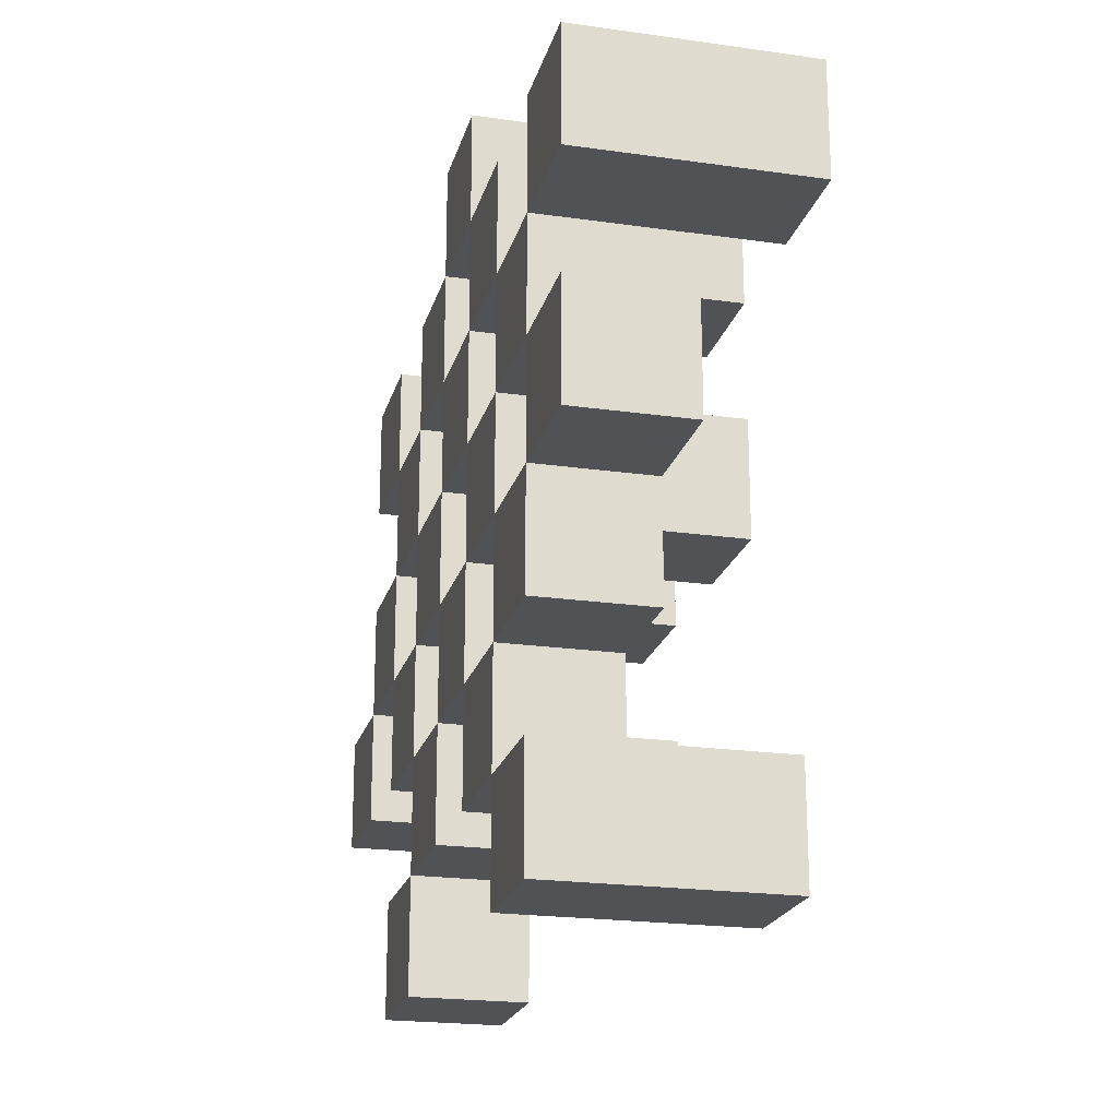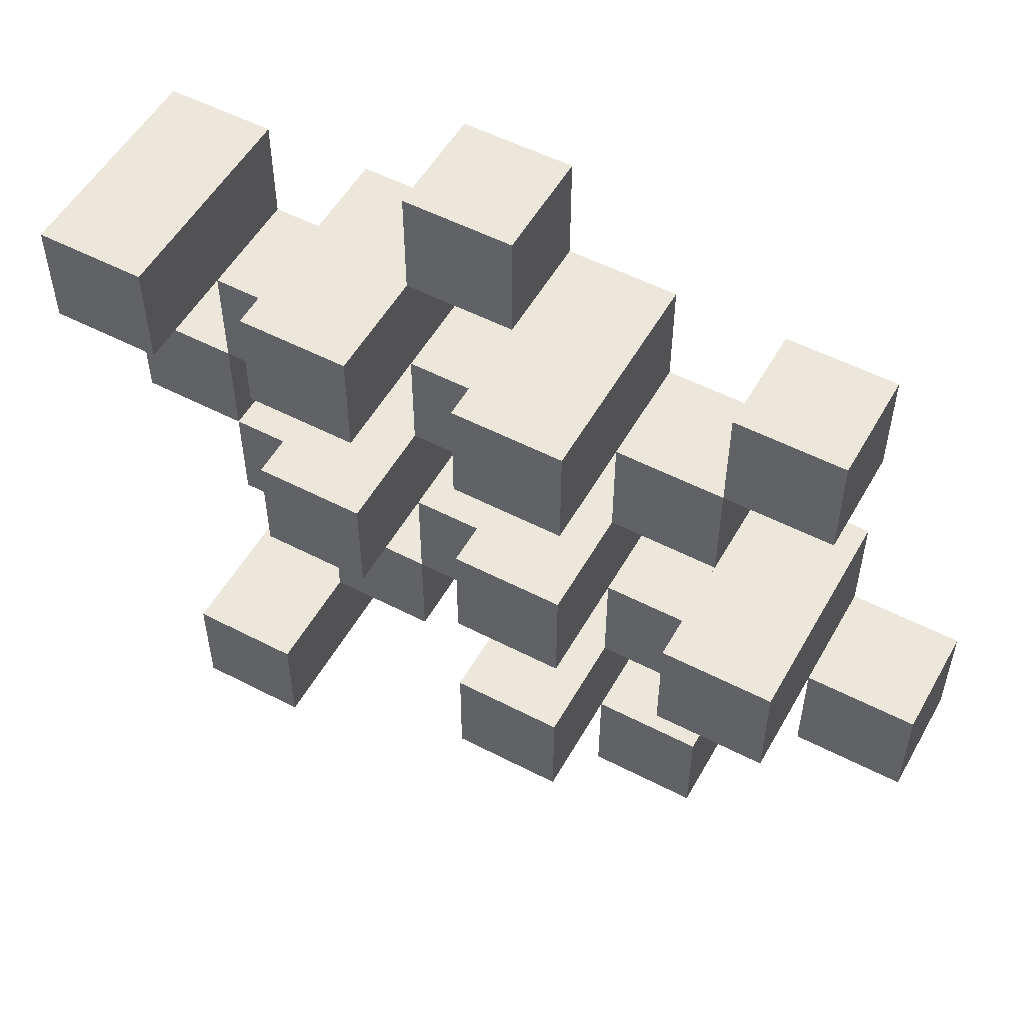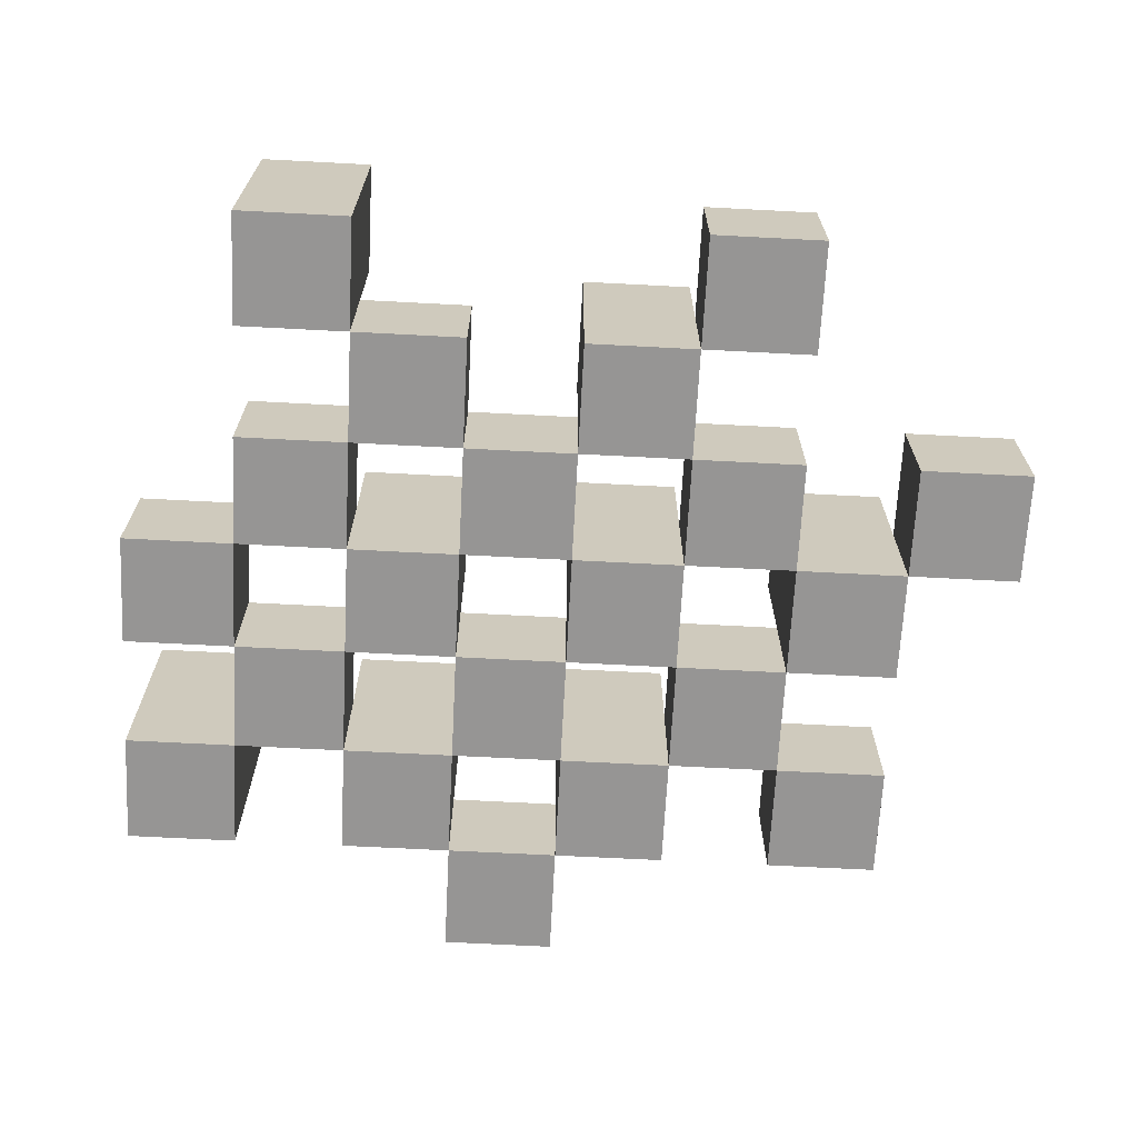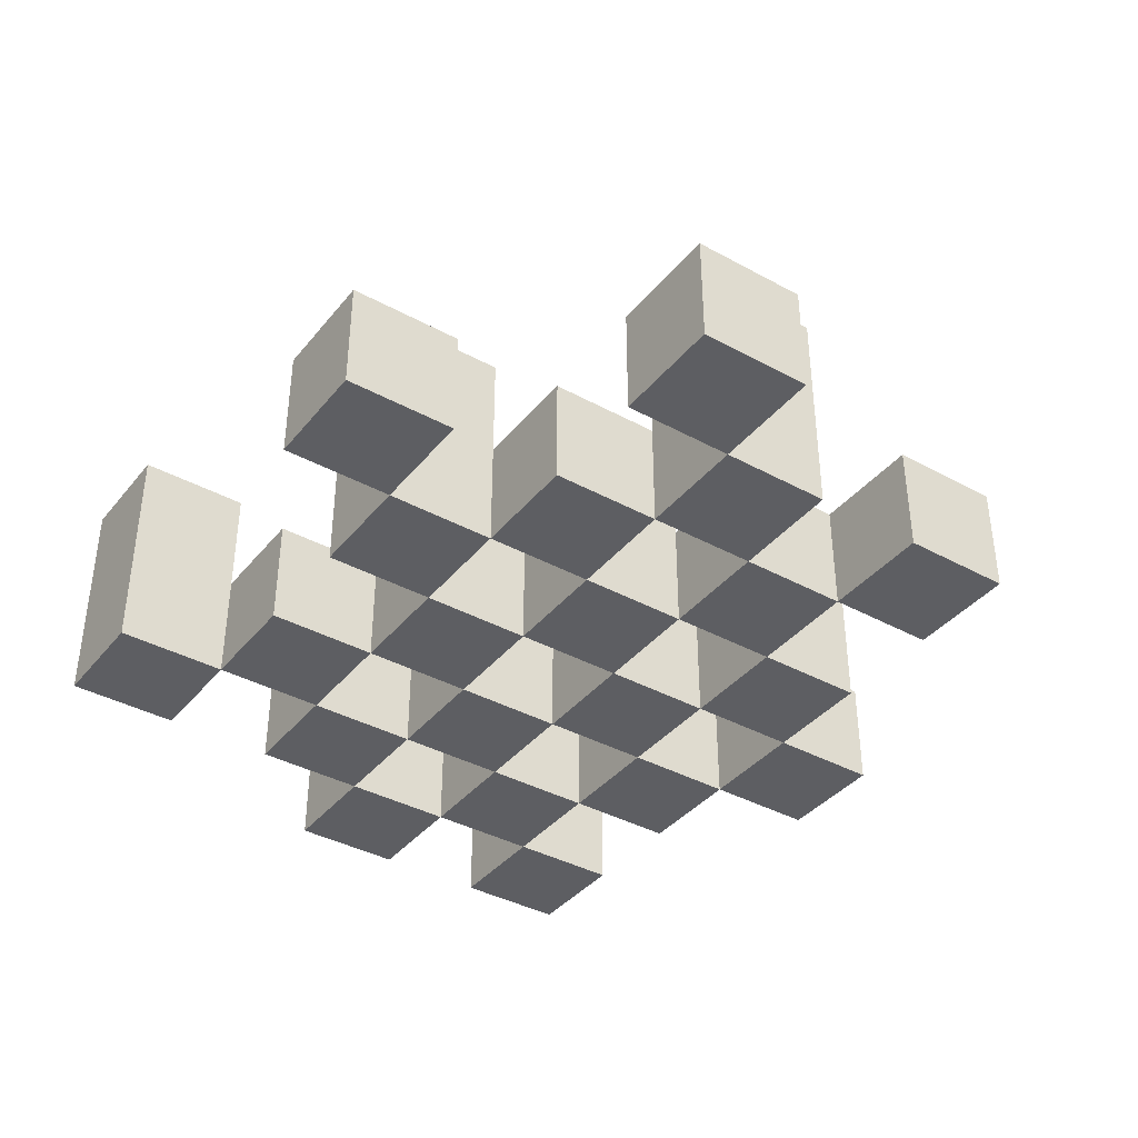
<metadata>
{"format":"obj","ext":"obj","renderer":"f3d","projection":"perspective","resolution":1024,"background":"white","views":[{"elev":-21.3,"azim":75.8,"up":"+Z"},{"elev":53.4,"azim":-151.0,"up":"+Z"},{"elev":-67.5,"azim":177.0,"up":"+Y"},{"elev":-38.5,"azim":-124.6,"up":"+Y"}]}
</metadata>
<code>
o
v 28.6 0.9 34.2
v 28.6 0.9 34.3
v 28.6 0.9 34.4
v 28.6 0.9 34.5
v 28.6 1 34.2
v 28.6 1 34.3
v 28.6 1.1 34.4
v 28.6 1.1 34.5
v 28.5 0.9 33.9
v 28.5 0.9 34
v 28.5 0.9 34.1
v 28.5 0.9 34.2
v 28.5 0.9 34.3
v 28.5 0.9 34.4
v 28.5 1 34.1
v 28.5 1 34.2
v 28.5 1 34.3
v 28.5 1 34.4
v 28.5 1.1 33.9
v 28.5 1.1 34
v 28.4 0.9 34
v 28.4 0.9 34.1
v 28.4 0.9 34.2
v 28.4 0.9 34.3
v 28.4 0.9 34.4
v 28.4 0.9 34.5
v 28.4 1 34
v 28.4 1 34.1
v 28.4 1 34.2
v 28.4 1 34.3
v 28.4 1 34.4
v 28.4 1.1 34.2
v 28.4 1.1 34.3
v 28.4 1.1 34.4
v 28.4 1.1 34.5
v 28.3 0.9 34.1
v 28.3 0.9 34.2
v 28.3 0.9 34.3
v 28.3 0.9 34.4
v 28.3 0.9 34.5
v 28.3 0.9 34.6
v 28.3 1 34.1
v 28.3 1 34.2
v 28.3 1 34.3
v 28.3 1 34.4
v 28.3 1 34.5
v 28.3 1 34.6
v 28.2 0.9 34
v 28.2 0.9 34.1
v 28.2 0.9 34.2
v 28.2 0.9 34.3
v 28.2 0.9 34.4
v 28.2 0.9 34.5
v 28.2 1 34.1
v 28.2 1 34.2
v 28.2 1 34.3
v 28.2 1 34.4
v 28.2 1 34.5
v 28.2 1.1 34
v 28.2 1.1 34.1
v 28.2 1.1 34.2
v 28.2 1.1 34.3
v 28.2 1.1 34.4
v 28.2 1.1 34.5
v 28.1 0.9 33.9
v 28.1 0.9 34
v 28.1 0.9 34.1
v 28.1 0.9 34.2
v 28.1 0.9 34.3
v 28.1 0.9 34.4
v 28.1 1 33.9
v 28.1 1 34
v 28.1 1 34.1
v 28.1 1 34.2
v 28.1 1 34.3
v 28.1 1 34.4
v 28 0.9 34.2
v 28 0.9 34.3
v 28 0.9 34.4
v 28 0.9 34.5
v 28 1 34.2
v 28 1 34.3
v 28 1 34.4
v 28 1 34.5
v 28 1.1 34.2
v 28 1.1 34.3
v 27.9 0.9 34.1
v 27.9 0.9 34.2
v 27.9 1 34.1
v 27.9 1 34.2
v 28.5 0.9 34.2
v 28.5 0.9 34.3
v 28.5 0.9 34.4
v 28.5 0.9 34.5
v 28.5 1 34.2
v 28.5 1 34.3
v 28.5 1 34.4
v 28.5 1.1 34.4
v 28.5 1.1 34.5
v 28.4 0.9 33.9
v 28.4 0.9 34
v 28.4 0.9 34.1
v 28.4 0.9 34.2
v 28.4 0.9 34.3
v 28.4 0.9 34.4
v 28.4 1 34
v 28.4 1 34.1
v 28.4 1 34.2
v 28.4 1 34.3
v 28.4 1 34.4
v 28.4 1.1 33.9
v 28.4 1.1 34
v 28.3 0.9 34
v 28.3 0.9 34.1
v 28.3 0.9 34.2
v 28.3 0.9 34.3
v 28.3 0.9 34.4
v 28.3 0.9 34.5
v 28.3 1 34
v 28.3 1 34.1
v 28.3 1 34.2
v 28.3 1 34.3
v 28.3 1 34.4
v 28.3 1 34.5
v 28.3 1.1 34.2
v 28.3 1.1 34.3
v 28.3 1.1 34.4
v 28.3 1.1 34.5
v 28.2 0.9 34.1
v 28.2 0.9 34.2
v 28.2 0.9 34.3
v 28.2 0.9 34.4
v 28.2 0.9 34.5
v 28.2 0.9 34.6
v 28.2 1 34.1
v 28.2 1 34.2
v 28.2 1 34.3
v 28.2 1 34.4
v 28.2 1 34.5
v 28.2 1 34.6
v 28.1 0.9 34
v 28.1 0.9 34.1
v 28.1 0.9 34.2
v 28.1 0.9 34.3
v 28.1 0.9 34.4
v 28.1 0.9 34.5
v 28.1 1 34
v 28.1 1 34.1
v 28.1 1 34.2
v 28.1 1 34.3
v 28.1 1 34.4
v 28.1 1.1 34
v 28.1 1.1 34.1
v 28.1 1.1 34.2
v 28.1 1.1 34.3
v 28.1 1.1 34.4
v 28.1 1.1 34.5
v 28 0.9 33.9
v 28 0.9 34
v 28 0.9 34.1
v 28 0.9 34.2
v 28 0.9 34.3
v 28 0.9 34.4
v 28 1 33.9
v 28 1 34
v 28 1 34.1
v 28 1 34.2
v 28 1 34.3
v 28 1 34.4
v 27.9 0.9 34.2
v 27.9 0.9 34.3
v 27.9 0.9 34.4
v 27.9 0.9 34.5
v 27.9 1 34.2
v 27.9 1 34.4
v 27.9 1 34.5
v 27.9 1.1 34.2
v 27.9 1.1 34.3
v 27.8 0.9 34.1
v 27.8 0.9 34.2
v 27.8 1 34.1
v 27.8 1 34.2
v 28.5 0.9 33.9
v 28.5 1.1 33.9
v 28.4 0.9 33.9
v 28.4 1.1 33.9
v 28.1 0.9 33.9
v 28.1 1 33.9
v 28 0.9 33.9
v 28 1 33.9
v 28.4 0.9 34
v 28.4 1 34
v 28.3 0.9 34
v 28.3 1 34
v 28.2 0.9 34
v 28.2 1.1 34
v 28.1 0.9 34
v 28.1 1 34
v 28.1 1.1 34
v 28.5 0.9 34.1
v 28.5 1 34.1
v 28.4 0.9 34.1
v 28.4 1 34.1
v 28.3 0.9 34.1
v 28.3 1 34.1
v 28.2 0.9 34.1
v 28.2 1 34.1
v 28.1 0.9 34.1
v 28.1 1 34.1
v 28 0.9 34.1
v 28 1 34.1
v 27.9 0.9 34.1
v 27.9 1 34.1
v 27.8 0.9 34.1
v 27.8 1 34.1
v 28.6 0.9 34.2
v 28.6 1 34.2
v 28.5 0.9 34.2
v 28.5 1 34.2
v 28.4 0.9 34.2
v 28.4 1 34.2
v 28.4 1.1 34.2
v 28.3 0.9 34.2
v 28.3 1 34.2
v 28.3 1.1 34.2
v 28.2 0.9 34.2
v 28.2 1 34.2
v 28.2 1.1 34.2
v 28.1 0.9 34.2
v 28.1 1 34.2
v 28.1 1.1 34.2
v 28 0.9 34.2
v 28 1 34.2
v 28 1.1 34.2
v 27.9 0.9 34.2
v 27.9 1 34.2
v 27.9 1.1 34.2
v 28.5 0.9 34.3
v 28.5 1 34.3
v 28.4 0.9 34.3
v 28.4 1 34.3
v 28.3 0.9 34.3
v 28.3 1 34.3
v 28.2 0.9 34.3
v 28.2 1 34.3
v 28.1 0.9 34.3
v 28.1 1 34.3
v 28 0.9 34.3
v 28 1 34.3
v 28.6 0.9 34.4
v 28.6 1.1 34.4
v 28.5 0.9 34.4
v 28.5 1 34.4
v 28.5 1.1 34.4
v 28.4 0.9 34.4
v 28.4 1 34.4
v 28.4 1.1 34.4
v 28.3 0.9 34.4
v 28.3 1 34.4
v 28.3 1.1 34.4
v 28.2 0.9 34.4
v 28.2 1 34.4
v 28.2 1.1 34.4
v 28.1 0.9 34.4
v 28.1 1 34.4
v 28.1 1.1 34.4
v 28 0.9 34.4
v 28 1 34.4
v 27.9 0.9 34.4
v 27.9 1 34.4
v 28.3 0.9 34.5
v 28.3 1 34.5
v 28.2 0.9 34.5
v 28.2 1 34.5
v 28.5 0.9 34
v 28.5 1.1 34
v 28.4 0.9 34
v 28.4 1 34
v 28.4 1.1 34
v 28.1 0.9 34
v 28.1 1 34
v 28 0.9 34
v 28 1 34
v 28.4 0.9 34.1
v 28.4 1 34.1
v 28.3 0.9 34.1
v 28.3 1 34.1
v 28.2 0.9 34.1
v 28.2 1 34.1
v 28.2 1.1 34.1
v 28.1 0.9 34.1
v 28.1 1 34.1
v 28.1 1.1 34.1
v 28.5 0.9 34.2
v 28.5 1 34.2
v 28.4 0.9 34.2
v 28.4 1 34.2
v 28.3 0.9 34.2
v 28.3 1 34.2
v 28.2 0.9 34.2
v 28.2 1 34.2
v 28.1 0.9 34.2
v 28.1 1 34.2
v 28 0.9 34.2
v 28 1 34.2
v 27.9 0.9 34.2
v 27.9 1 34.2
v 27.8 0.9 34.2
v 27.8 1 34.2
v 28.6 0.9 34.3
v 28.6 1 34.3
v 28.5 0.9 34.3
v 28.5 1 34.3
v 28.4 0.9 34.3
v 28.4 1 34.3
v 28.4 1.1 34.3
v 28.3 0.9 34.3
v 28.3 1 34.3
v 28.3 1.1 34.3
v 28.2 0.9 34.3
v 28.2 1 34.3
v 28.2 1.1 34.3
v 28.1 0.9 34.3
v 28.1 1 34.3
v 28.1 1.1 34.3
v 28 0.9 34.3
v 28 1 34.3
v 28 1.1 34.3
v 27.9 0.9 34.3
v 27.9 1.1 34.3
v 28.5 0.9 34.4
v 28.5 1 34.4
v 28.4 0.9 34.4
v 28.4 1 34.4
v 28.3 0.9 34.4
v 28.3 1 34.4
v 28.2 0.9 34.4
v 28.2 1 34.4
v 28.1 0.9 34.4
v 28.1 1 34.4
v 28 0.9 34.4
v 28 1 34.4
v 28.6 0.9 34.5
v 28.6 1.1 34.5
v 28.5 0.9 34.5
v 28.5 1.1 34.5
v 28.4 0.9 34.5
v 28.4 1.1 34.5
v 28.3 0.9 34.5
v 28.3 1 34.5
v 28.3 1.1 34.5
v 28.2 0.9 34.5
v 28.2 1 34.5
v 28.2 1.1 34.5
v 28.1 0.9 34.5
v 28.1 1.1 34.5
v 28 0.9 34.5
v 28 1 34.5
v 27.9 0.9 34.5
v 27.9 1 34.5
v 28.3 0.9 34.6
v 28.3 1 34.6
v 28.2 0.9 34.6
v 28.2 1 34.6
v 28.5 0.9 33.9
v 28.4 0.9 33.9
v 28.1 0.9 33.9
v 28 0.9 33.9
v 28.5 0.9 34
v 28.4 0.9 34
v 28.3 0.9 34
v 28.2 0.9 34
v 28.1 0.9 34
v 28 0.9 34
v 28.5 0.9 34.1
v 28.4 0.9 34.1
v 28.3 0.9 34.1
v 28.2 0.9 34.1
v 28.1 0.9 34.1
v 28 0.9 34.1
v 27.9 0.9 34.1
v 27.8 0.9 34.1
v 28.6 0.9 34.2
v 28.5 0.9 34.2
v 28.4 0.9 34.2
v 28.3 0.9 34.2
v 28.2 0.9 34.2
v 28.1 0.9 34.2
v 28 0.9 34.2
v 27.9 0.9 34.2
v 27.8 0.9 34.2
v 28.6 0.9 34.3
v 28.5 0.9 34.3
v 28.4 0.9 34.3
v 28.3 0.9 34.3
v 28.2 0.9 34.3
v 28.1 0.9 34.3
v 28 0.9 34.3
v 27.9 0.9 34.3
v 28.6 0.9 34.4
v 28.5 0.9 34.4
v 28.4 0.9 34.4
v 28.3 0.9 34.4
v 28.2 0.9 34.4
v 28.1 0.9 34.4
v 28 0.9 34.4
v 27.9 0.9 34.4
v 28.6 0.9 34.5
v 28.5 0.9 34.5
v 28.4 0.9 34.5
v 28.3 0.9 34.5
v 28.2 0.9 34.5
v 28.1 0.9 34.5
v 28 0.9 34.5
v 27.9 0.9 34.5
v 28.3 0.9 34.6
v 28.2 0.9 34.6
v 28.1 1 33.9
v 28 1 33.9
v 28.4 1 34
v 28.3 1 34
v 28.1 1 34
v 28 1 34
v 28.5 1 34.1
v 28.4 1 34.1
v 28.3 1 34.1
v 28.2 1 34.1
v 28.1 1 34.1
v 28 1 34.1
v 27.9 1 34.1
v 27.8 1 34.1
v 28.6 1 34.2
v 28.5 1 34.2
v 28.4 1 34.2
v 28.3 1 34.2
v 28.2 1 34.2
v 28.1 1 34.2
v 28 1 34.2
v 27.9 1 34.2
v 27.8 1 34.2
v 28.6 1 34.3
v 28.5 1 34.3
v 28.4 1 34.3
v 28.3 1 34.3
v 28.2 1 34.3
v 28.1 1 34.3
v 28 1 34.3
v 28.5 1 34.4
v 28.4 1 34.4
v 28.3 1 34.4
v 28.2 1 34.4
v 28.1 1 34.4
v 28 1 34.4
v 27.9 1 34.4
v 28.3 1 34.5
v 28.2 1 34.5
v 28 1 34.5
v 27.9 1 34.5
v 28.3 1 34.6
v 28.2 1 34.6
v 28.5 1.1 33.9
v 28.4 1.1 33.9
v 28.5 1.1 34
v 28.4 1.1 34
v 28.2 1.1 34
v 28.1 1.1 34
v 28.2 1.1 34.1
v 28.1 1.1 34.1
v 28.4 1.1 34.2
v 28.3 1.1 34.2
v 28.2 1.1 34.2
v 28.1 1.1 34.2
v 28 1.1 34.2
v 27.9 1.1 34.2
v 28.4 1.1 34.3
v 28.3 1.1 34.3
v 28.2 1.1 34.3
v 28.1 1.1 34.3
v 28 1.1 34.3
v 27.9 1.1 34.3
v 28.6 1.1 34.4
v 28.5 1.1 34.4
v 28.4 1.1 34.4
v 28.3 1.1 34.4
v 28.2 1.1 34.4
v 28.1 1.1 34.4
v 28.6 1.1 34.5
v 28.5 1.1 34.5
v 28.4 1.1 34.5
v 28.3 1.1 34.5
v 28.2 1.1 34.5
v 28.1 1.1 34.5
f 5 2 1
f 6 2 5
f 7 4 3
f 8 4 7
f 15 12 11
f 16 12 15
f 17 14 13
f 18 14 17
f 19 10 9
f 20 10 19
f 27 22 21
f 28 22 27
f 29 24 23
f 30 24 29
f 31 26 25
f 32 30 29
f 33 30 32
f 34 26 31
f 35 26 34
f 42 37 36
f 43 37 42
f 44 39 38
f 45 39 44
f 46 41 40
f 47 41 46
f 54 49 48
f 55 51 50
f 56 51 55
f 57 53 52
f 58 53 57
f 59 54 48
f 60 54 59
f 61 56 55
f 62 56 61
f 63 58 57
f 64 58 63
f 71 66 65
f 72 66 71
f 73 68 67
f 74 68 73
f 75 70 69
f 76 70 75
f 81 78 77
f 82 78 81
f 83 80 79
f 84 80 83
f 85 82 81
f 86 82 85
f 89 88 87
f 90 88 89
f 91 92 95
f 95 92 96
f 93 94 97
f 97 94 98
f 98 94 99
f 100 101 106
f 102 103 107
f 107 103 108
f 104 105 109
f 109 105 110
f 100 106 111
f 111 106 112
f 113 114 119
f 119 114 120
f 115 116 121
f 121 116 122
f 117 118 123
f 123 118 124
f 121 122 125
f 125 122 126
f 123 124 127
f 127 124 128
f 129 130 135
f 135 130 136
f 131 132 137
f 137 132 138
f 133 134 139
f 139 134 140
f 141 142 147
f 147 142 148
f 143 144 149
f 149 144 150
f 145 146 151
f 147 148 152
f 152 148 153
f 149 150 154
f 154 150 155
f 151 146 156
f 156 146 157
f 158 159 164
f 164 159 165
f 160 161 166
f 166 161 167
f 162 163 168
f 168 163 169
f 170 171 174
f 172 173 175
f 175 173 176
f 174 171 177
f 177 171 178
f 179 180 181
f 181 180 182
f 185 184 183
f 186 184 185
f 189 188 187
f 190 188 189
f 193 192 191
f 194 192 193
f 197 196 195
f 198 196 197
f 199 196 198
f 202 201 200
f 203 201 202
f 206 205 204
f 207 205 206
f 210 209 208
f 211 209 210
f 214 213 212
f 215 213 214
f 218 217 216
f 219 217 218
f 223 221 220
f 223 222 221
f 224 222 223
f 225 222 224
f 229 227 226
f 229 228 227
f 230 228 229
f 231 228 230
f 235 233 232
f 235 234 233
f 236 234 235
f 237 234 236
f 240 239 238
f 241 239 240
f 244 243 242
f 245 243 244
f 248 247 246
f 249 247 248
f 252 251 250
f 253 251 252
f 254 251 253
f 258 256 255
f 258 257 256
f 259 257 258
f 260 257 259
f 264 262 261
f 264 263 262
f 265 263 264
f 266 263 265
f 269 268 267
f 270 268 269
f 273 272 271
f 274 272 273
f 275 276 277
f 277 276 278
f 278 276 279
f 280 281 282
f 282 281 283
f 284 285 286
f 286 285 287
f 288 289 291
f 289 290 291
f 291 290 292
f 292 290 293
f 294 295 296
f 296 295 297
f 298 299 300
f 300 299 301
f 302 303 304
f 304 303 305
f 306 307 308
f 308 307 309
f 310 311 312
f 312 311 313
f 314 315 317
f 315 316 317
f 317 316 318
f 318 316 319
f 320 321 323
f 321 322 323
f 323 322 324
f 324 322 325
f 326 327 329
f 327 328 329
f 329 328 330
f 331 332 333
f 333 332 334
f 335 336 337
f 337 336 338
f 339 340 341
f 341 340 342
f 343 344 345
f 345 344 346
f 347 348 349
f 349 348 350
f 350 348 351
f 352 353 355
f 353 354 355
f 355 354 356
f 357 358 359
f 359 358 360
f 361 362 363
f 363 362 364
f 369 366 365
f 370 366 369
f 373 368 367
f 374 368 373
f 376 371 370
f 377 371 376
f 378 373 372
f 379 373 378
f 384 376 375
f 385 376 384
f 386 378 377
f 387 378 386
f 388 380 379
f 389 380 388
f 390 382 381
f 391 382 390
f 392 384 383
f 393 384 392
f 394 386 385
f 395 386 394
f 396 388 387
f 397 388 396
f 398 390 389
f 399 390 398
f 401 394 393
f 402 394 401
f 403 396 395
f 404 396 403
f 405 398 397
f 406 398 405
f 408 401 400
f 409 401 408
f 410 403 402
f 411 403 410
f 412 405 404
f 413 405 412
f 414 407 406
f 415 407 414
f 416 412 411
f 417 412 416
f 418 419 422
f 422 419 423
f 420 421 425
f 425 421 426
f 424 425 433
f 433 425 434
f 426 427 435
f 435 427 436
f 428 429 437
f 437 429 438
f 430 431 439
f 439 431 440
f 432 433 441
f 441 433 442
f 442 443 448
f 448 443 449
f 444 445 450
f 450 445 451
f 446 447 452
f 452 447 453
f 453 454 457
f 457 454 458
f 455 456 459
f 459 456 460
f 461 462 463
f 463 462 464
f 465 466 467
f 467 466 468
f 469 470 475
f 475 470 476
f 471 472 477
f 477 472 478
f 473 474 479
f 479 474 480
f 481 482 487
f 487 482 488
f 483 484 489
f 489 484 490
f 485 486 491
f 491 486 492

</code>
